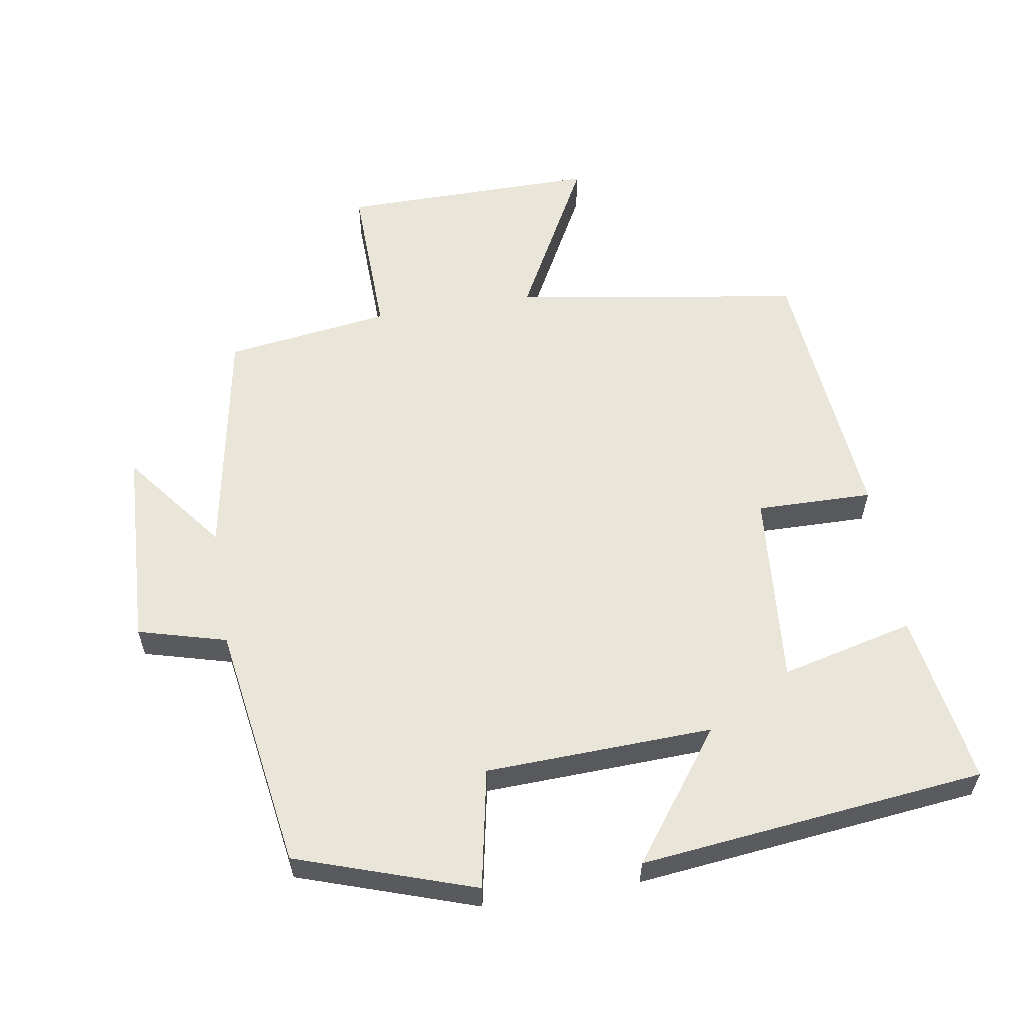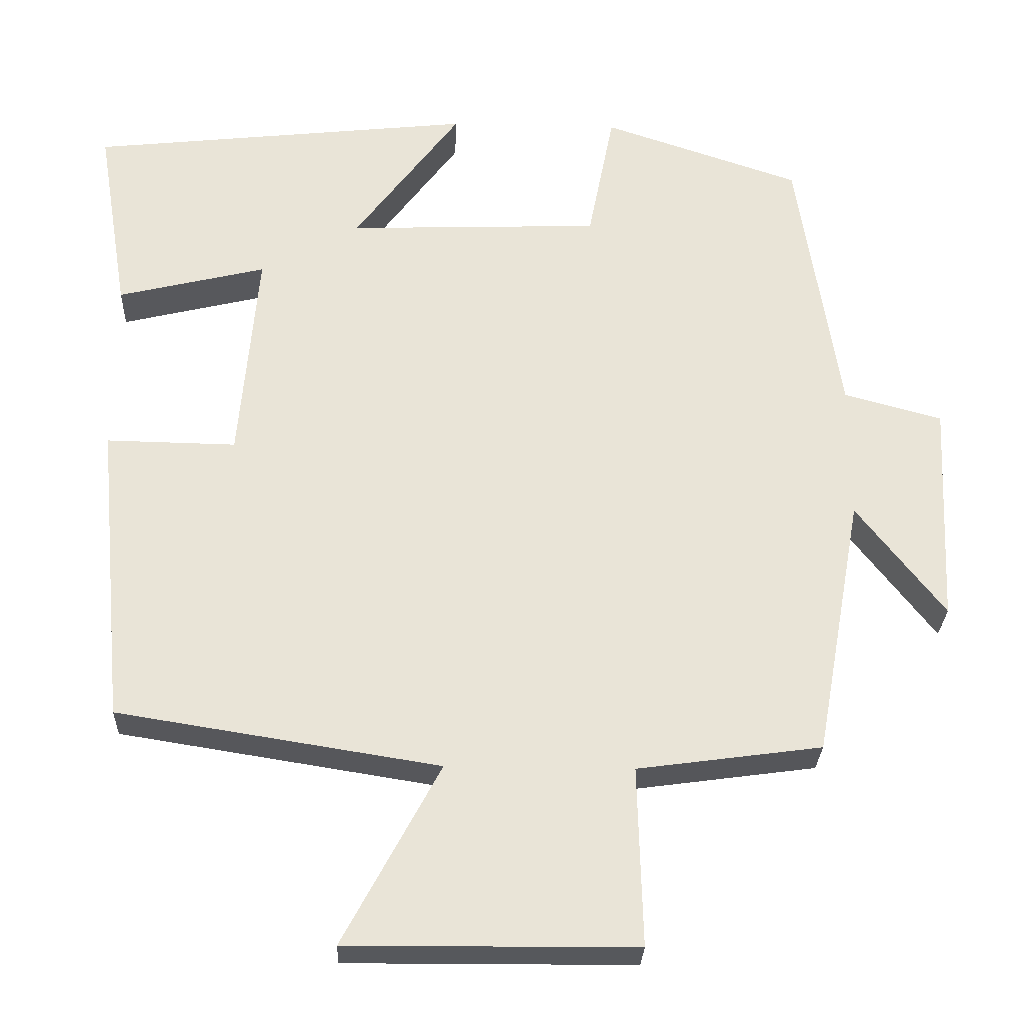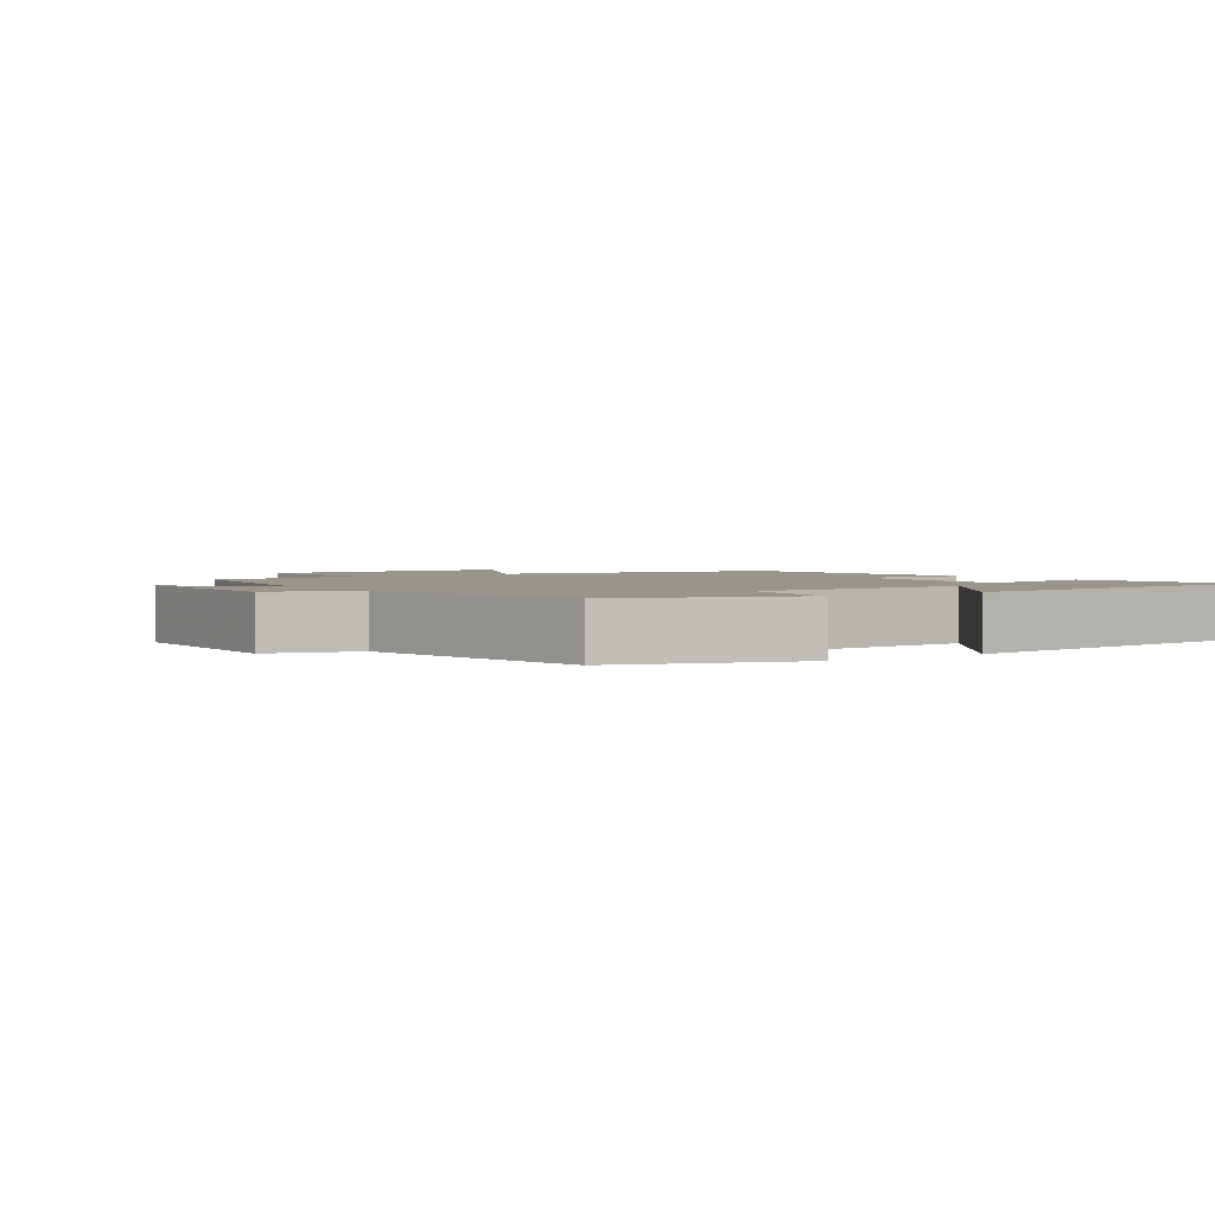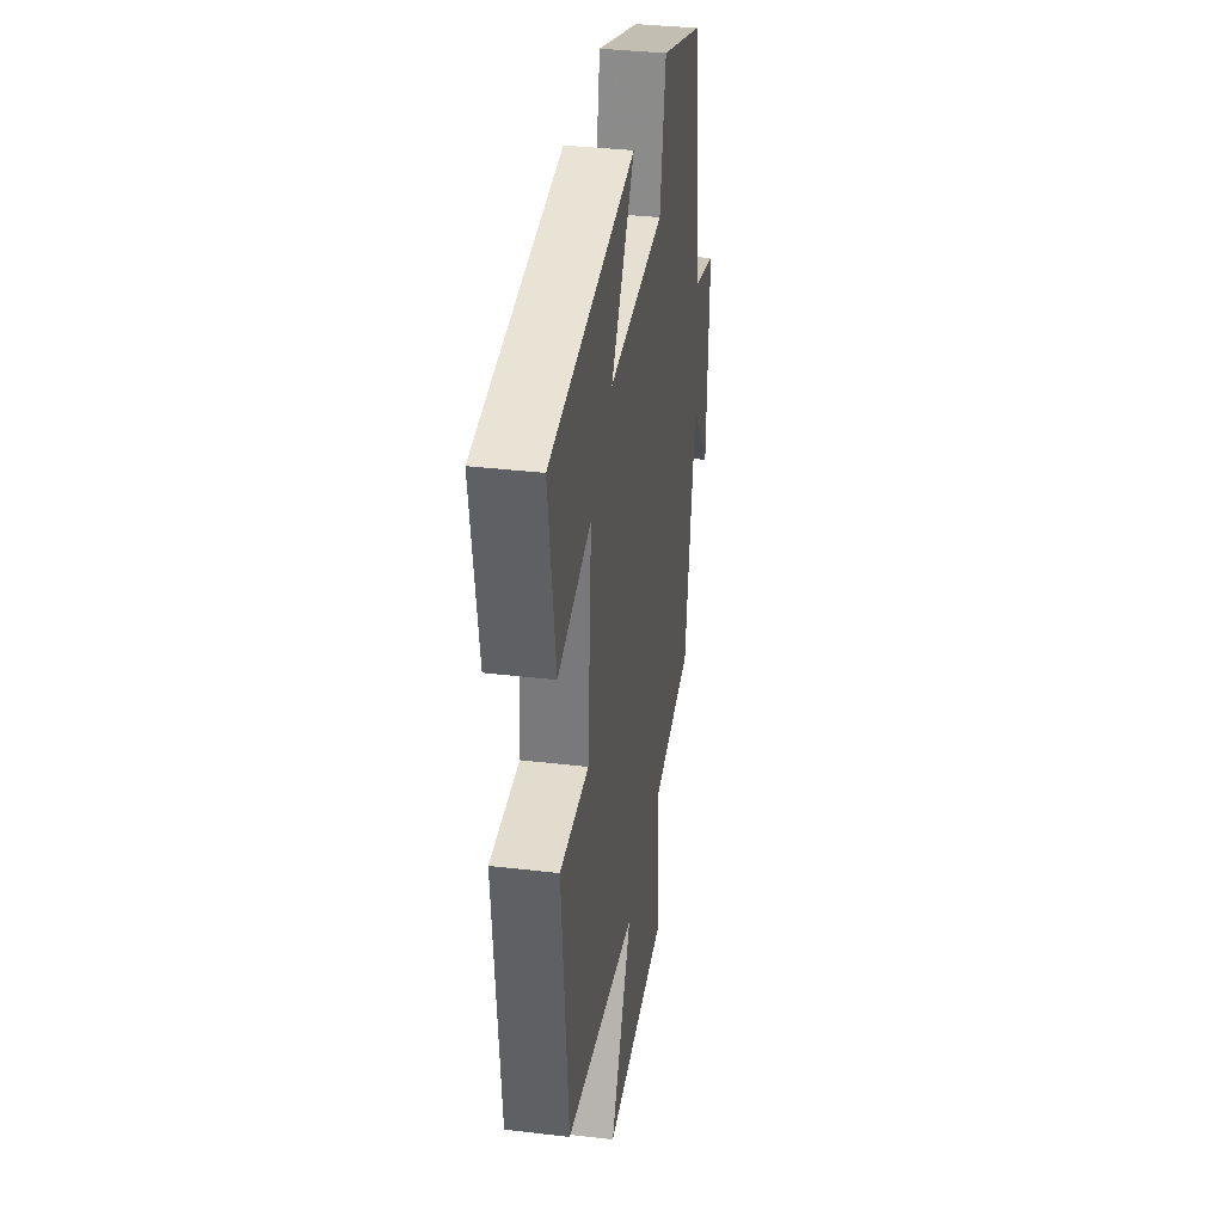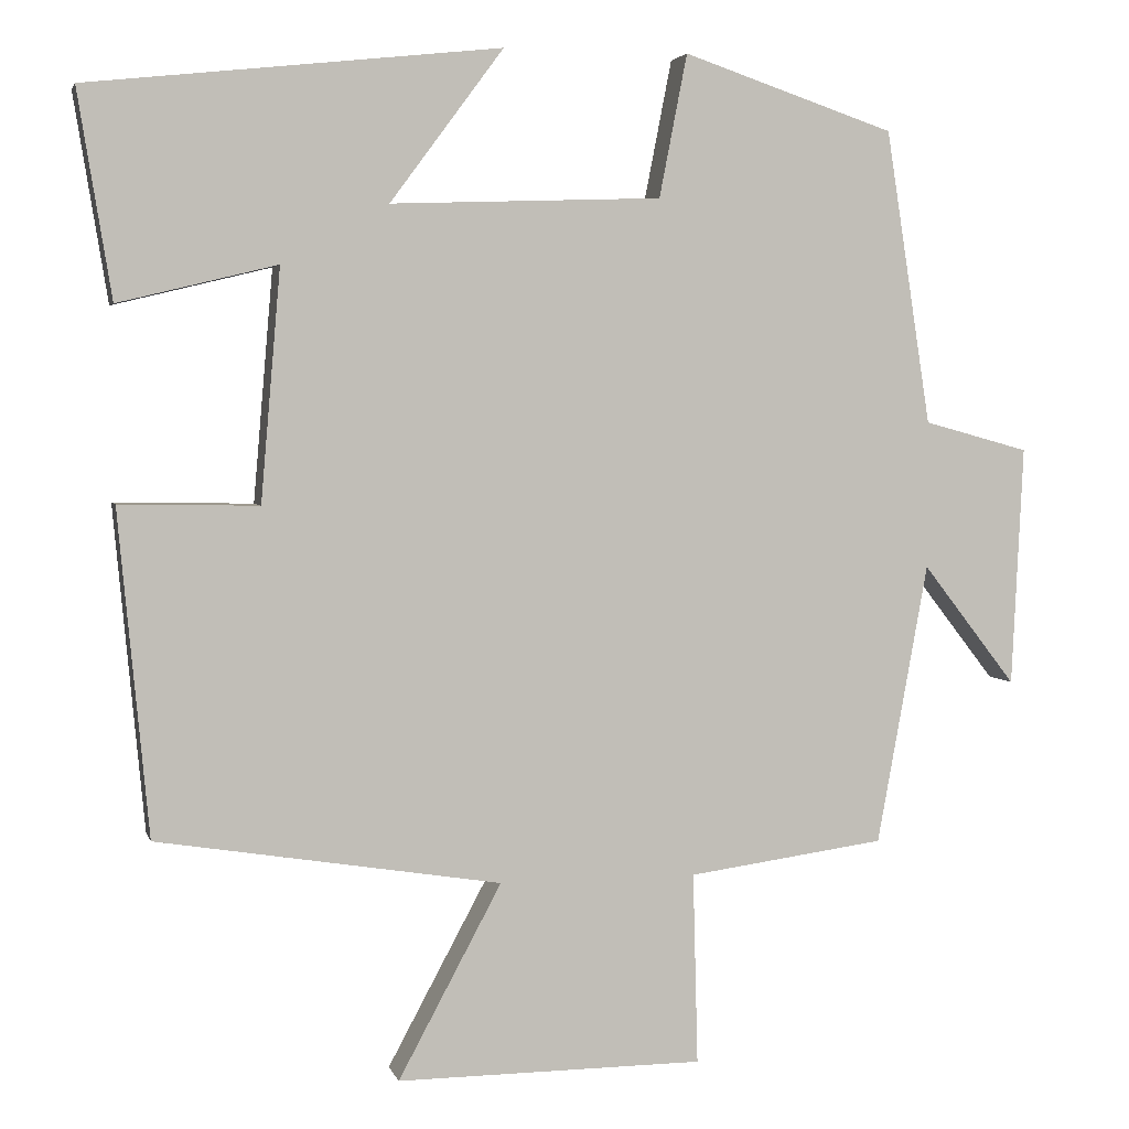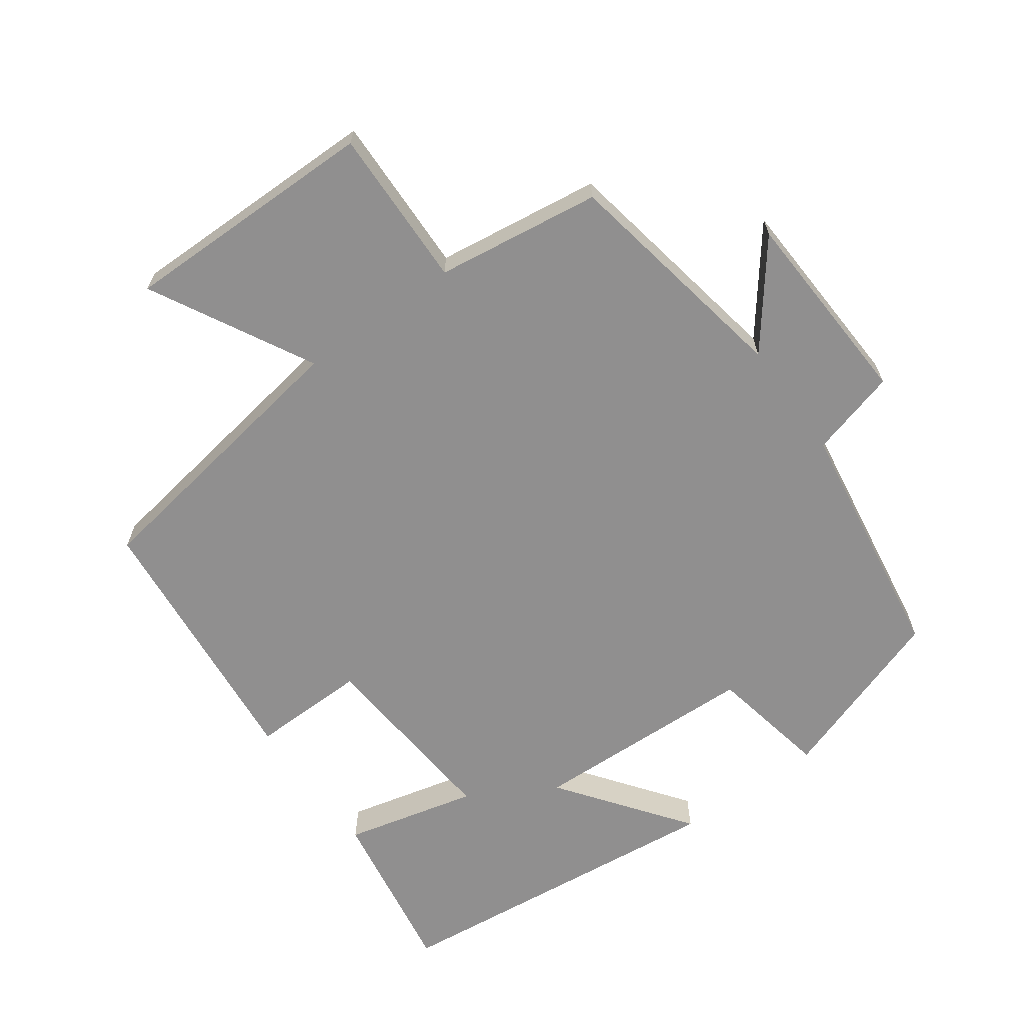
<metadata>
{"format":"obj","ext":"obj","renderer":"f3d","projection":"perspective","resolution":1024,"background":"white","views":[{"elev":58.4,"azim":-9.3,"up":"+Y"},{"elev":-28.0,"azim":177.9,"up":"+Z"},{"elev":2.2,"azim":-35.1,"up":"+Y"},{"elev":35.6,"azim":98.9,"up":"+Z"},{"elev":3.5,"azim":166.5,"up":"+Z"},{"elev":-65.4,"azim":-144.2,"up":"+Y"}]}
</metadata>
<code>
v -0.438 0.07 -0.467
v -0.5 0.07 -0.125
v -0.614 0.07 -0.272
v -0.628 0.07 0.02
v -0.5 0.07 0.055
v -0.445 0.07 0.413
v -0.187 0.07 0.5
v -0.153 0.07 0.326
v 0.177 0.07 0.314
v 0.039 0.07 0.5
v 0.541 0.07 0.445
v 0.5 0.07 0.194
v 0.307 0.07 0.241
v 0.331 0.07 -0.041
v 0.5 0.07 -0.038
v 0.463 0.07 -0.433
v 0.044 0.07 -0.5
v 0.17 0.07 -0.735
v -0.204 0.07 -0.733
v -0.198 0.07 -0.5
v -0.438 0 -0.467
v -0.5 0 -0.125
v -0.614 0 -0.272
v -0.628 0 0.02
v -0.5 0 0.055
v -0.445 0 0.413
v -0.187 0 0.5
v -0.153 0 0.326
v 0.177 0 0.314
v 0.039 0 0.5
v 0.541 0 0.445
v 0.5 0 0.194
v 0.307 0 0.241
v 0.331 0 -0.041
v 0.5 0 -0.038
v 0.463 0 -0.433
v 0.044 0 -0.5
v 0.17 0 -0.735
v -0.204 0 -0.733
v -0.198 0 -0.5
f 17 18 19 20
f 20 1 2
f 17 20 2
f 16 17 2
f 15 16 2
f 14 15 2
f 13 14 2
f 11 12 13
f 10 11 13
f 9 10 13
f 8 9 13 2
f 7 8 2
f 6 7 2
f 5 6 2
f 2 3 4 5
f 40 39 38 37
f 22 21 40
f 22 40 37
f 22 37 36
f 22 36 35
f 22 35 34
f 22 34 33
f 33 32 31
f 33 31 30
f 33 30 29
f 22 33 29 28
f 22 28 27
f 22 27 26
f 22 26 25
f 25 24 23 22
f 1 21 22 2
f 2 22 23 3
f 3 23 24 4
f 4 24 25 5
f 5 25 26 6
f 6 26 27 7
f 7 27 28 8
f 8 28 29 9
f 9 29 30 10
f 10 30 31 11
f 11 31 32 12
f 12 32 33 13
f 13 33 34 14
f 14 34 35 15
f 15 35 36 16
f 16 36 37 17
f 17 37 38 18
f 18 38 39 19
f 19 39 40 20
f 20 40 21 1

</code>
